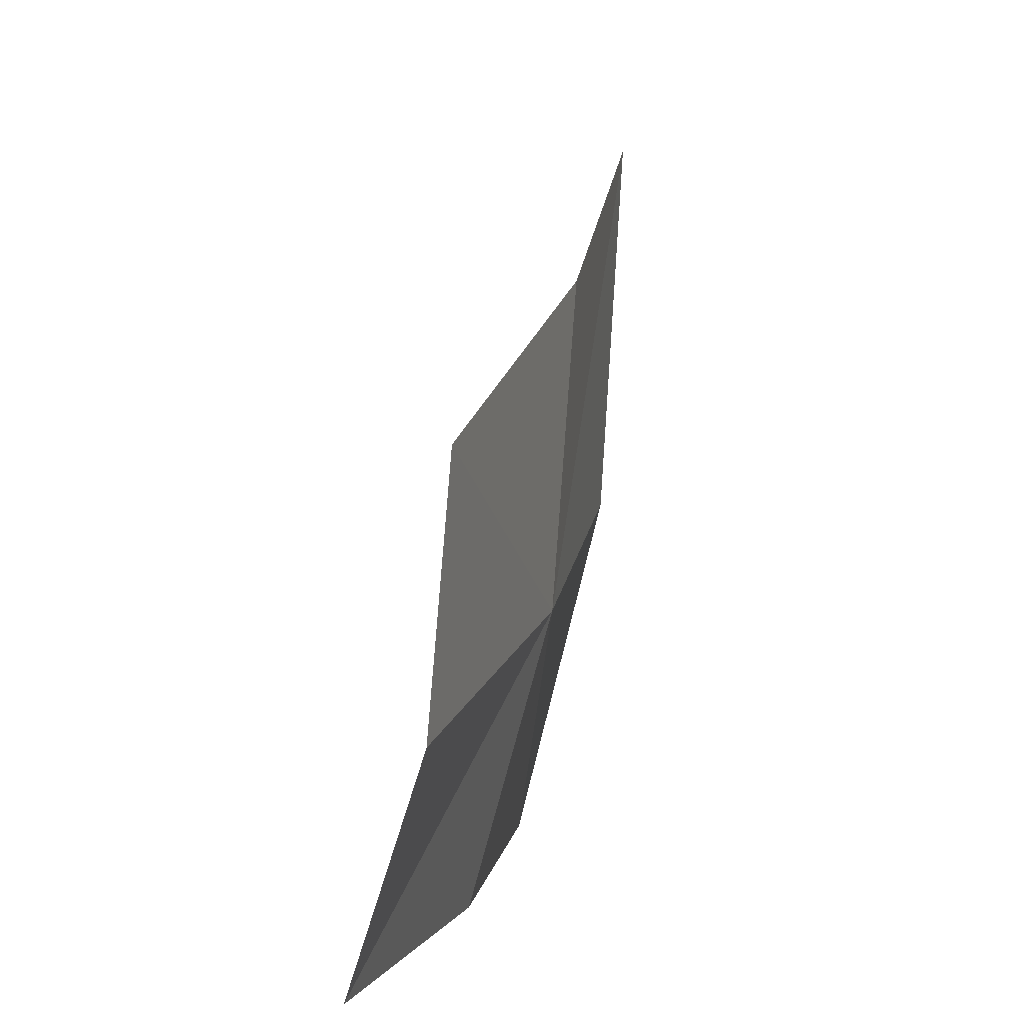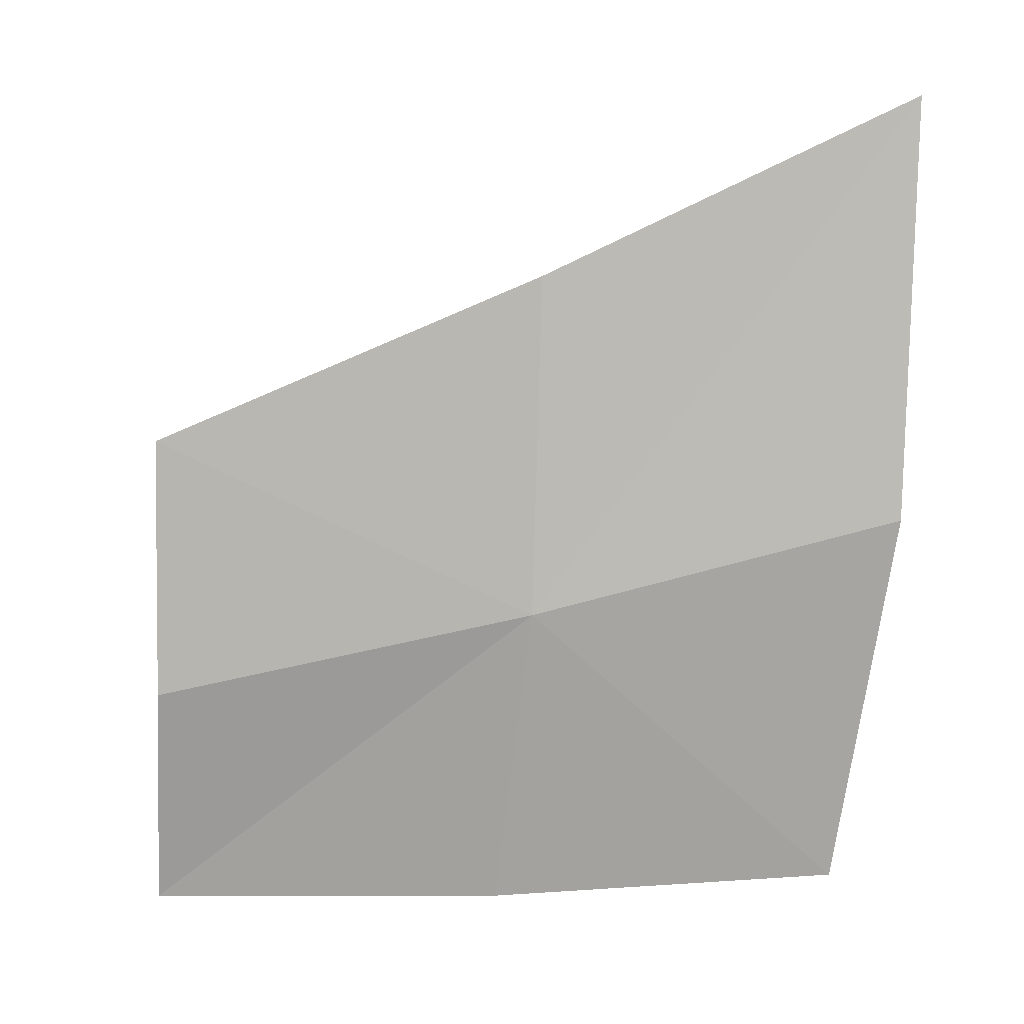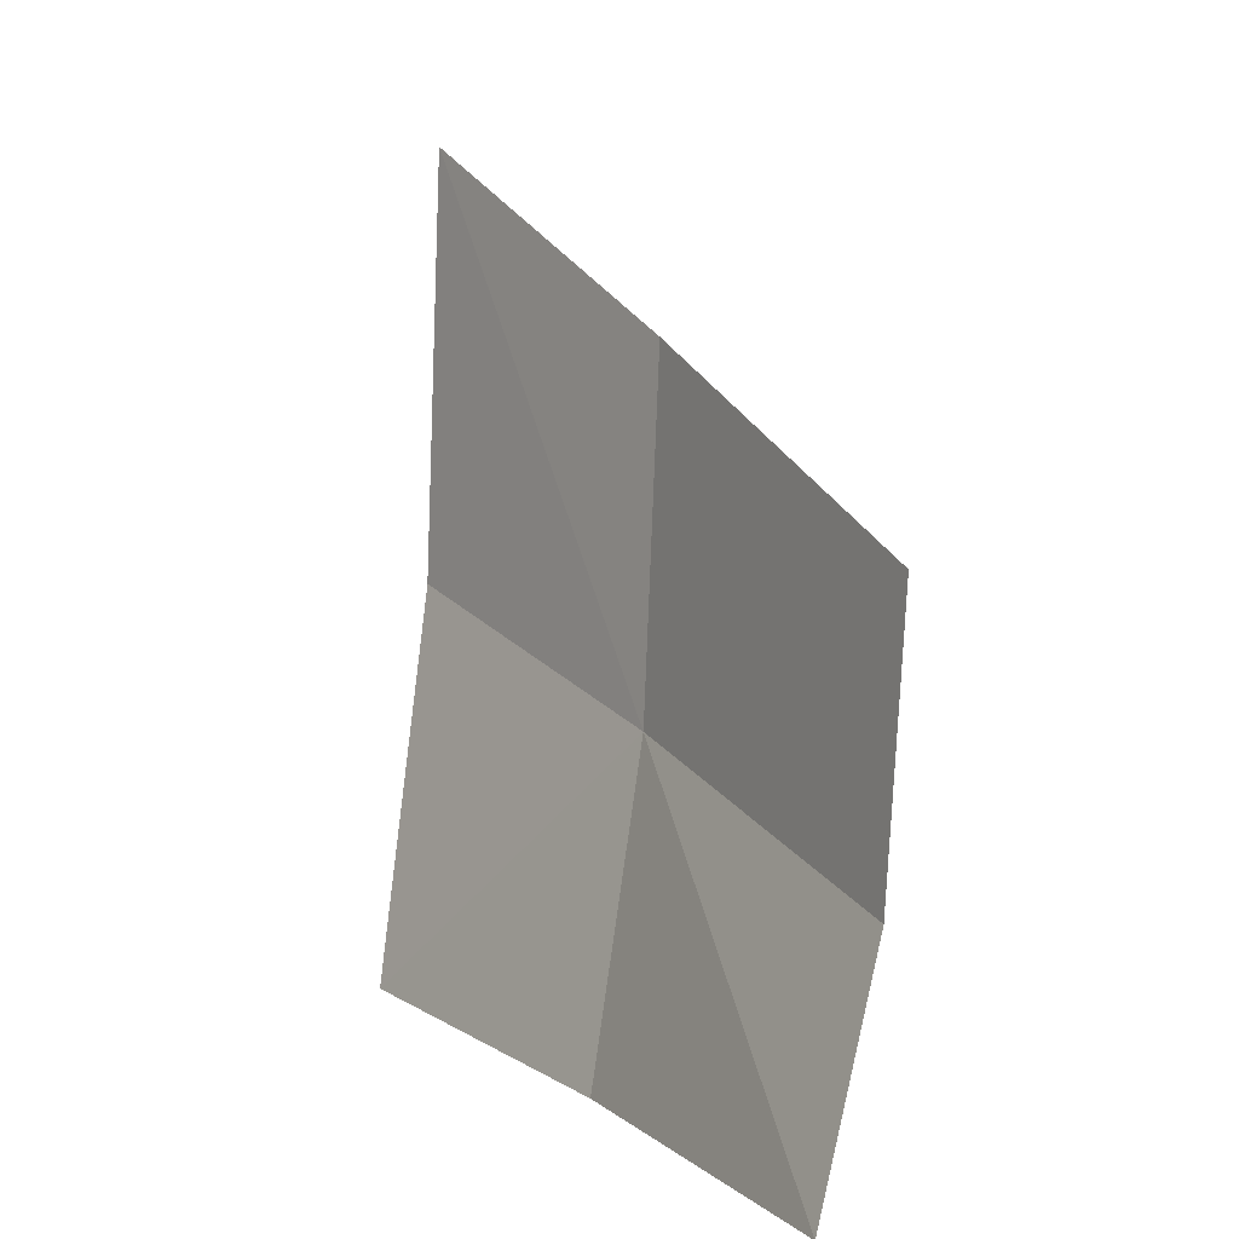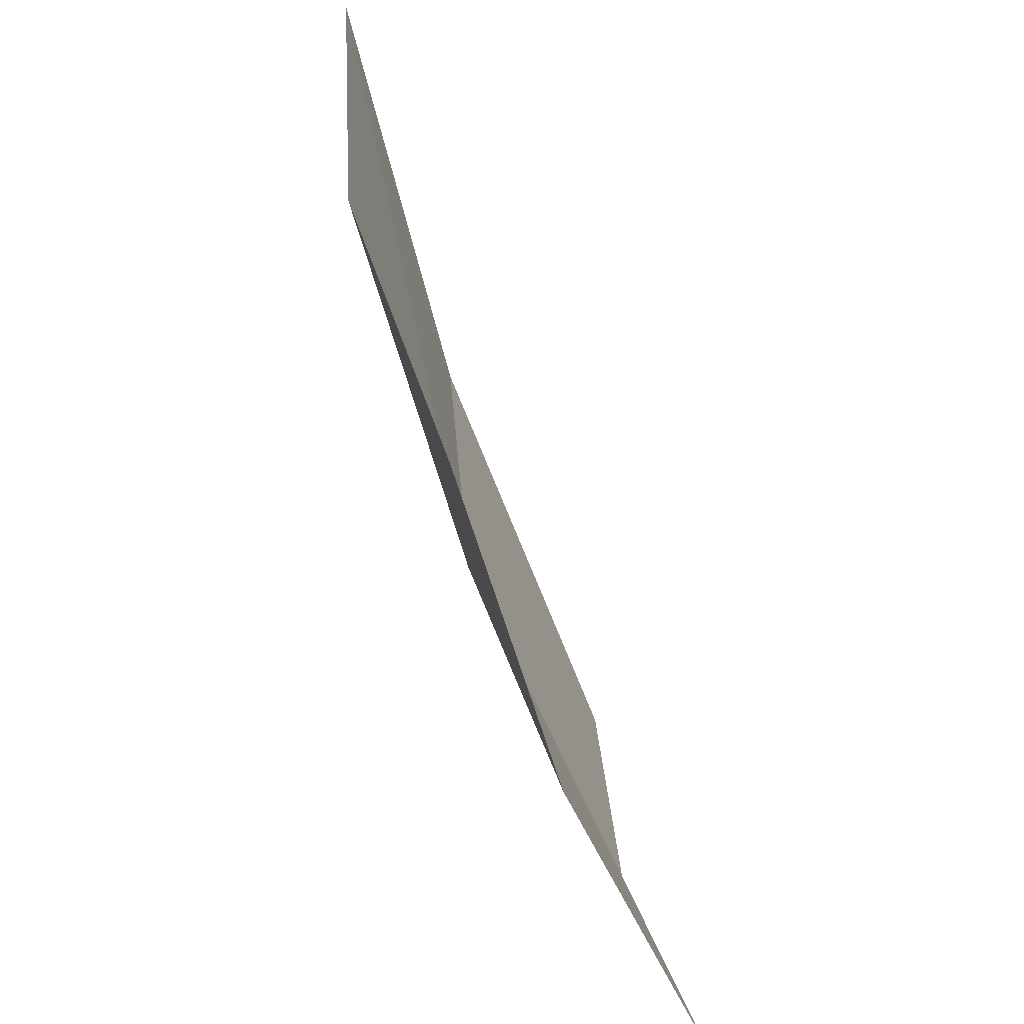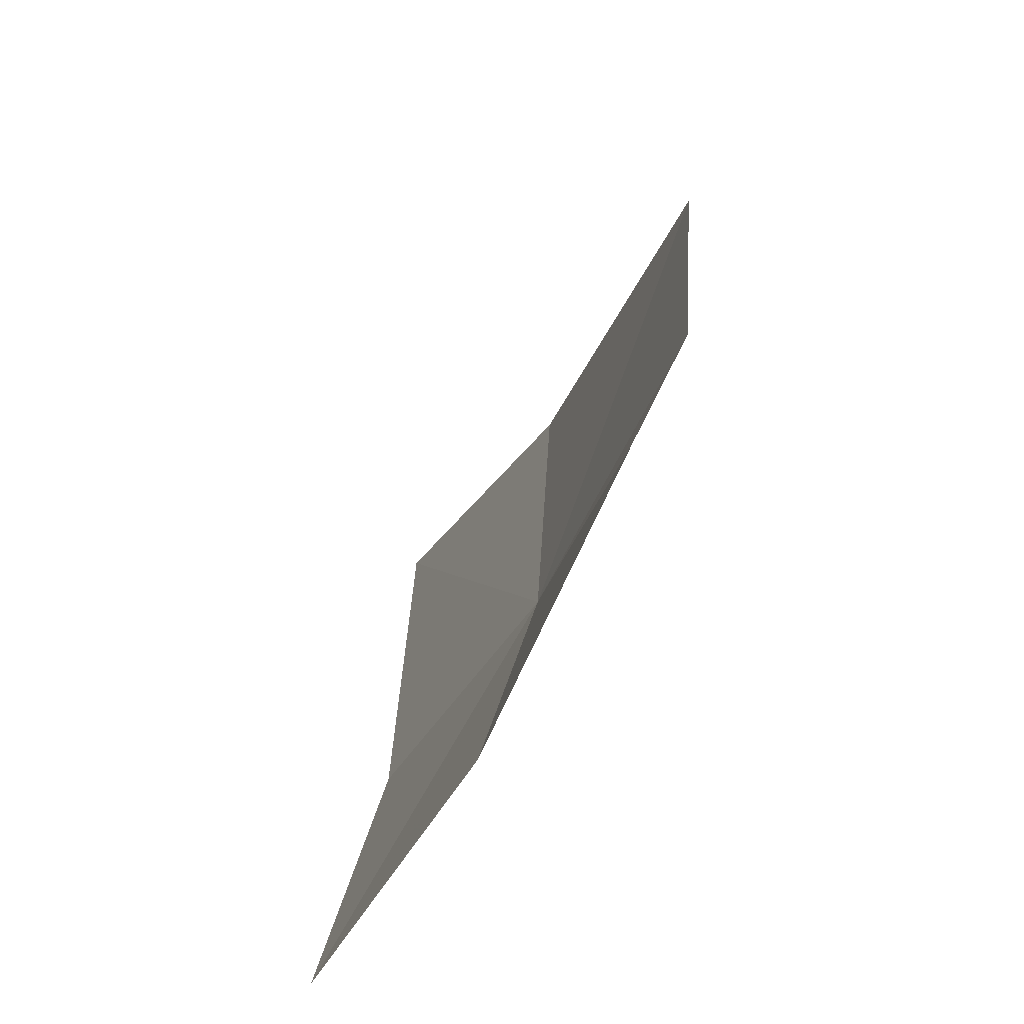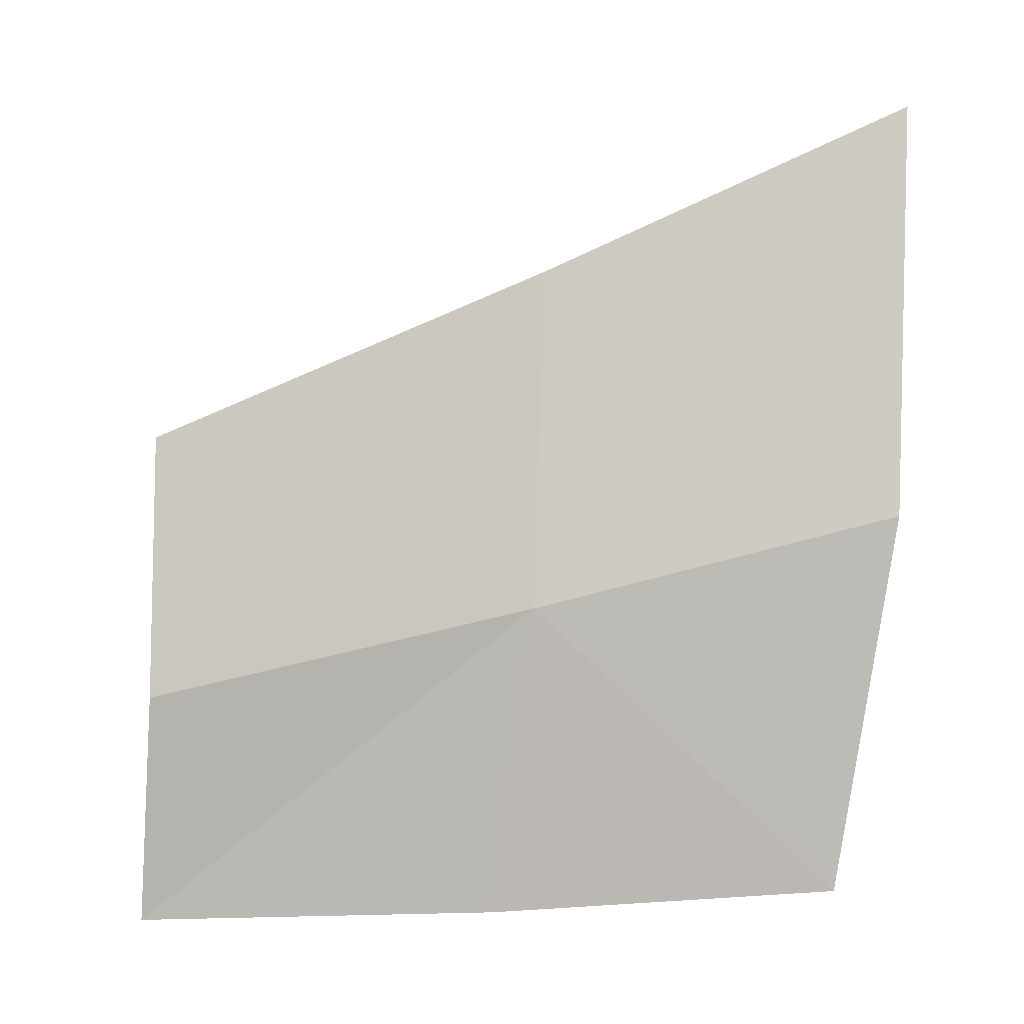
<metadata>
{"format":"obj","ext":"obj","renderer":"f3d","projection":"perspective","resolution":1024,"background":"white","views":[{"elev":2.3,"azim":-115.9,"up":"+Y"},{"elev":2.7,"azim":-35.9,"up":"+Y"},{"elev":6.9,"azim":-159.9,"up":"+Y"},{"elev":-53.4,"azim":71.1,"up":"+Y"},{"elev":-53.3,"azim":-152.1,"up":"+Y"},{"elev":-7.5,"azim":-38.5,"up":"+Y"}]}
</metadata>
<code>
v -0.09941 -0.1207 0.9536
v -0.06622 -0.1513 0.9657
v -0.09765 -0.1535 0.9441
v -0.06685 -0.1104 0.9771
v -0.1267 -0.1545 0.9177
v -0.1301 -0.1302 0.9248
v -0.1313 -0.1018 0.9269
v -0.1 -0.08397 0.9563
v -0.06728 -0.06475 0.9801
f 1 3 2
f 1 2 4
f 1 6 5
f 1 5 3
f 1 8 7
f 1 7 6
f 1 4 9
f 1 9 8

</code>
